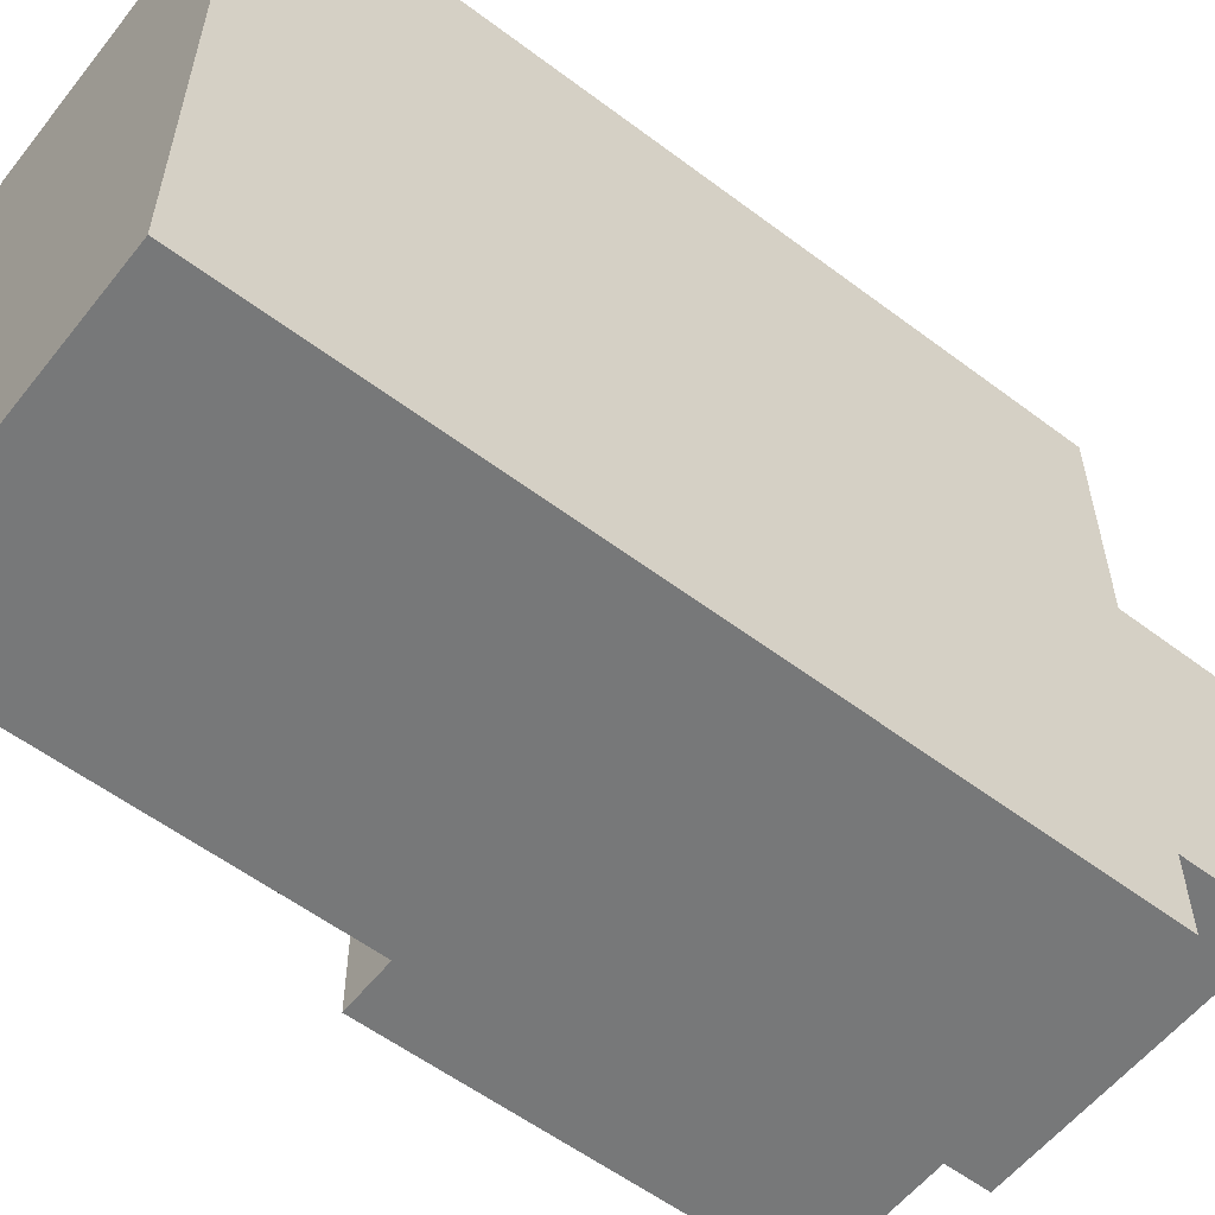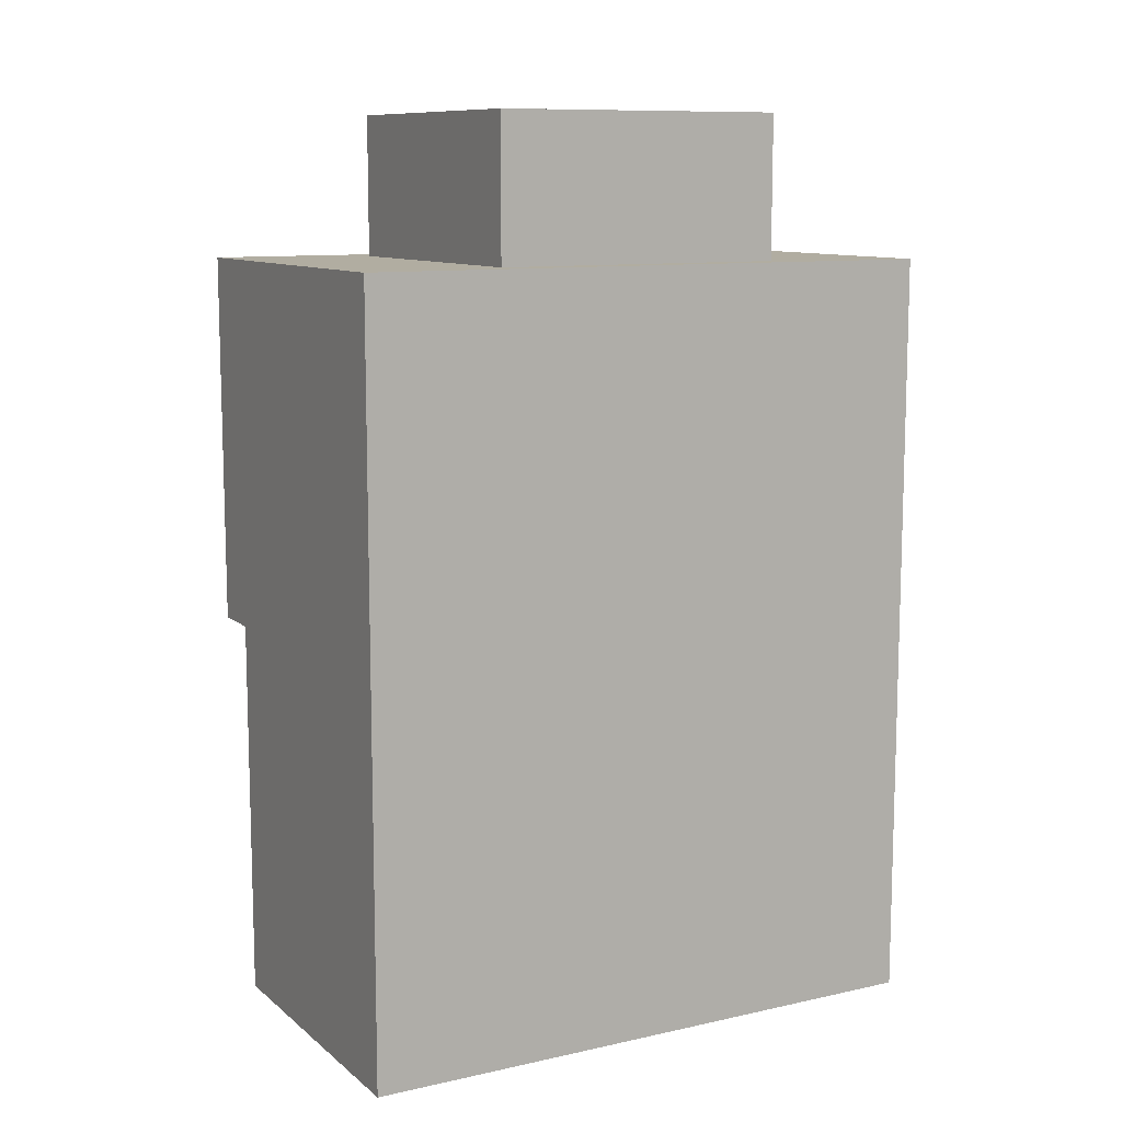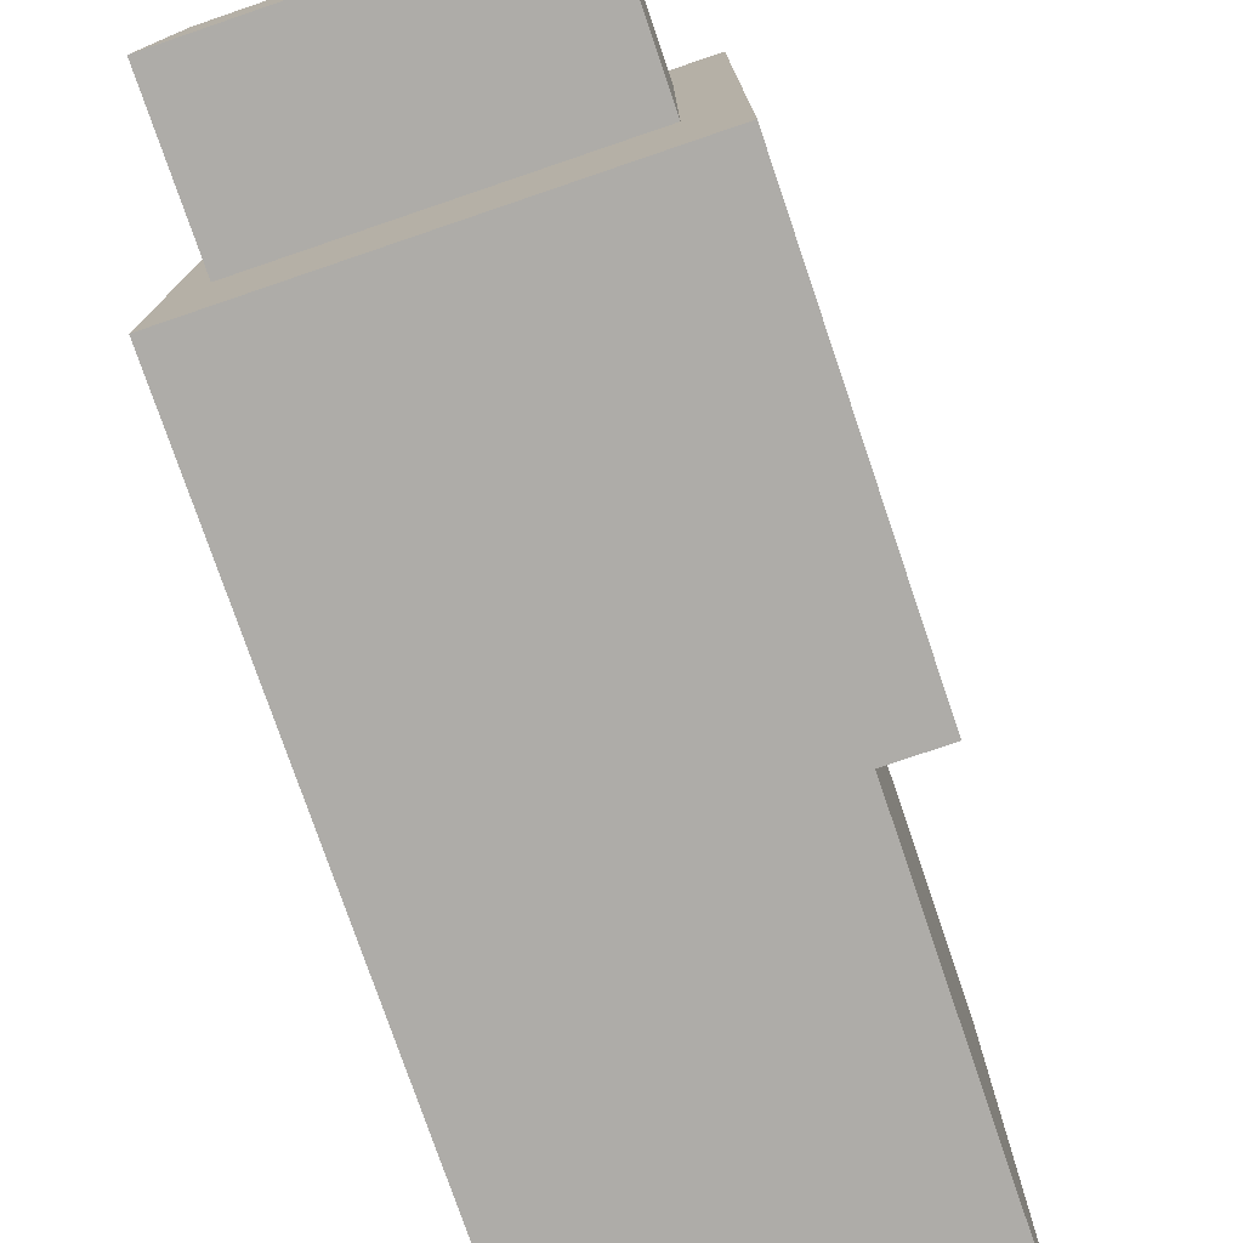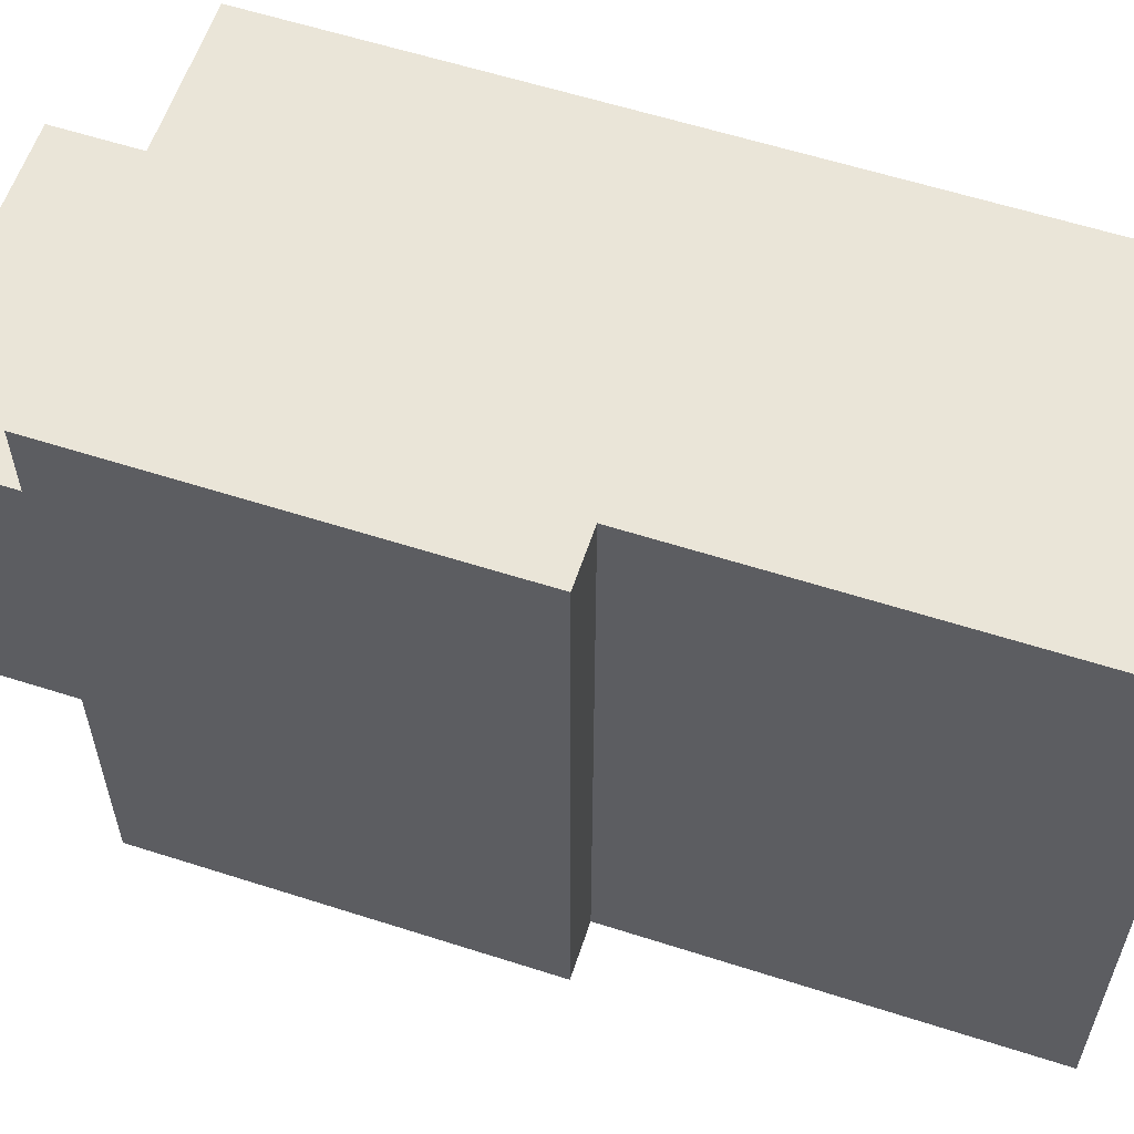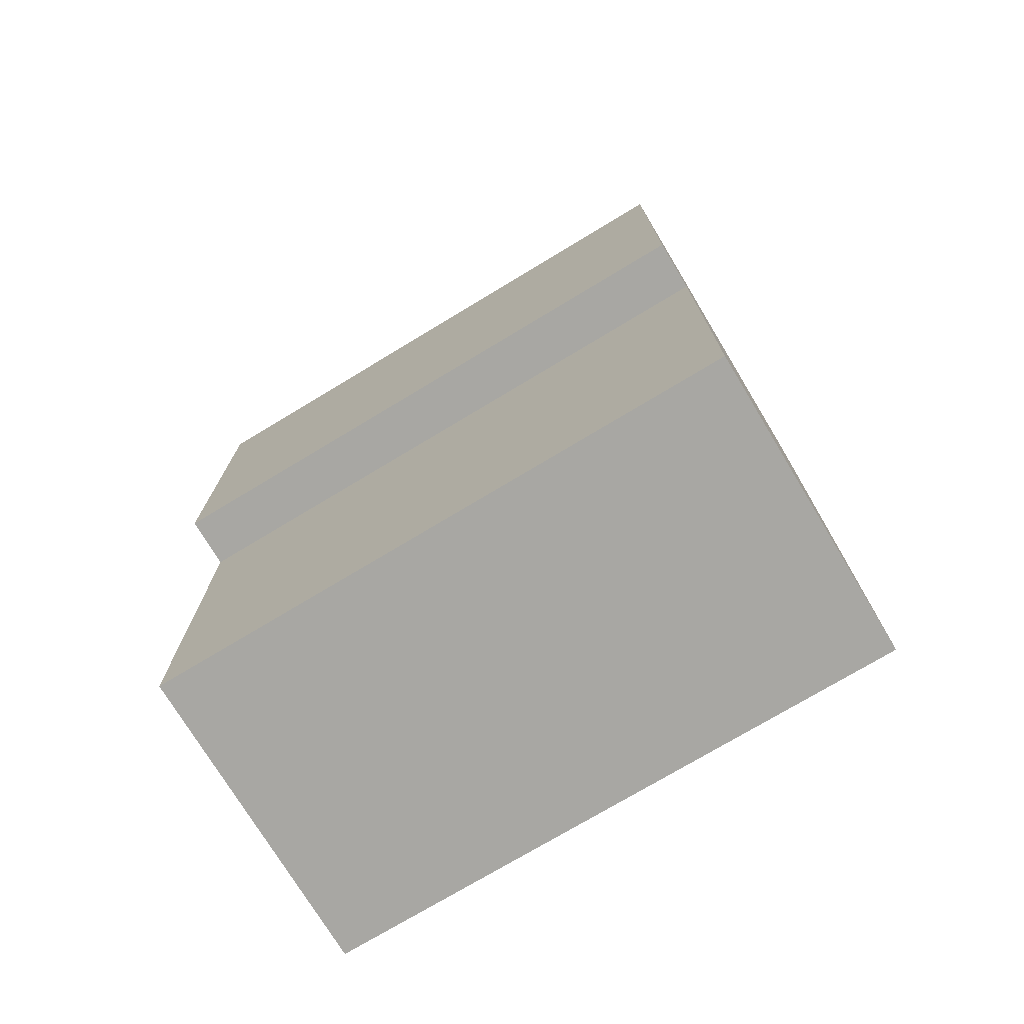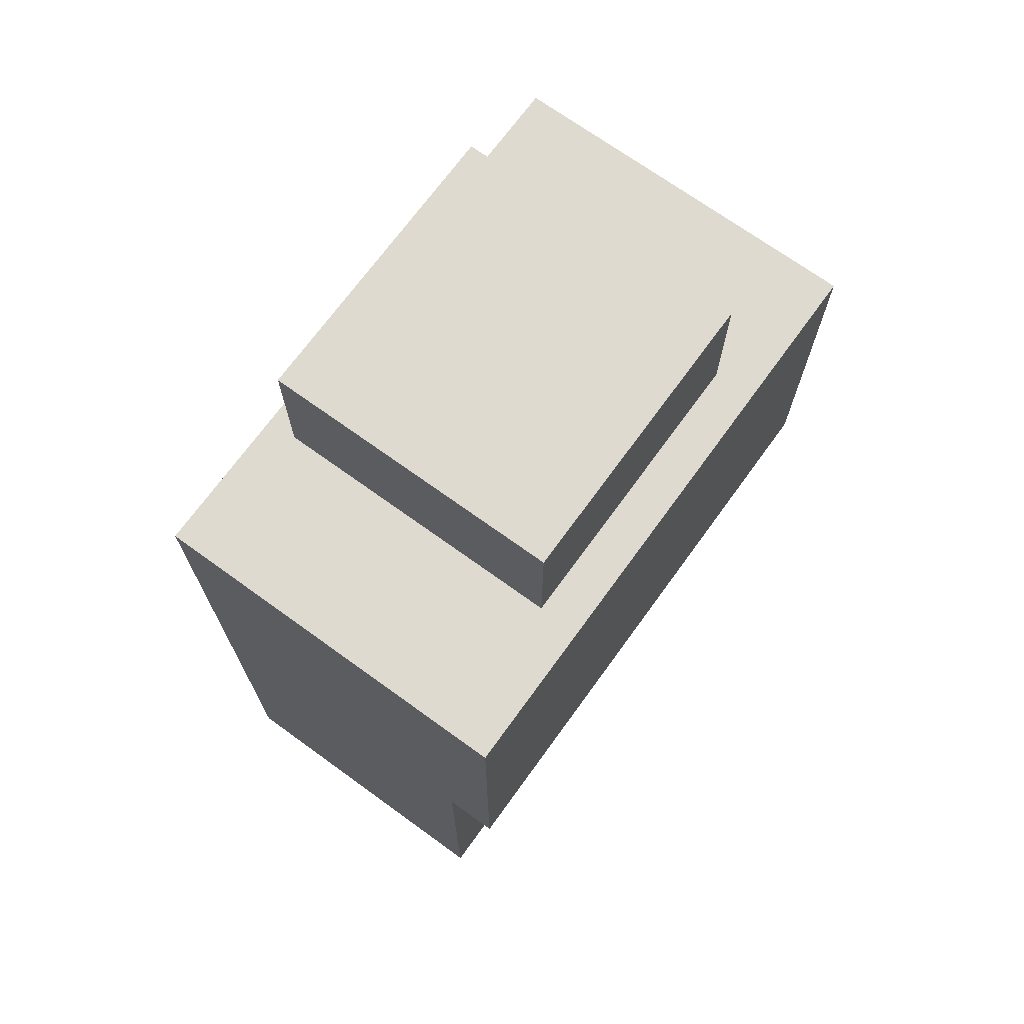
<metadata>
{"format":"obj","ext":"obj","renderer":"f3d","projection":"perspective","resolution":1024,"background":"white","views":[{"elev":-57.4,"azim":52.0,"up":"+Z"},{"elev":10.4,"azim":61.1,"up":"+Y"},{"elev":-76.8,"azim":-161.2,"up":"+Z"},{"elev":59.2,"azim":-71.7,"up":"+Z"},{"elev":-74.5,"azim":-58.9,"up":"+Y"},{"elev":70.8,"azim":-144.1,"up":"+Y"}]}
</metadata>
<code>
g Player_Body
v -0.2185 1.47 -0.125
v -0.2185 1.47 0.125
v 0.03149 1.47 0.125
v 0.03149 1.47 -0.125
v -0.2185 1.618 -0.125
v 0.03149 1.618 -0.125
v 0.03149 1.618 0.125
v -0.2185 1.618 0.125
v -0.2185 1.47 -0.125
v -0.2185 1.618 -0.125
v -0.2185 1.618 0.125
v -0.2185 1.47 0.125
v -0.2185 1.47 0.125
v -0.2185 1.618 0.125
v 0.03149 1.618 0.125
v 0.03149 1.47 0.125
v 0.03149 1.47 0.125
v 0.03149 1.618 0.125
v 0.03149 1.618 -0.125
v 0.03149 1.47 -0.125
v 0.03149 1.47 -0.125
v 0.03149 1.618 -0.125
v -0.2185 1.618 -0.125
v -0.2185 1.47 -0.125
v 0.05675 0.8566 0.2509
v 0.05675 0.8566 -0.2491
v -0.2099 0.8566 -0.2491
v -0.2099 0.8566 0.2509
v 0.05675 0.8566 -0.2491
v 0.05675 1.499 -0.2491
v -0.2099 1.499 -0.2491
v -0.2099 0.8566 -0.2491
v -0.2099 1.184 -0.2491
v -0.2537 1.184 -0.2491
v -0.2537 1.499 -0.2491
v -0.2537 1.184 0.2509
v -0.2537 1.184 -0.2491
v -0.2537 1.499 -0.2491
v -0.2537 1.499 0.2509
v -0.2537 1.499 0.2509
v -0.2537 1.499 -0.2491
v -0.2099 1.499 -0.2491
v 0.05675 1.499 0.2509
v -0.2099 1.499 0.2509
v 0.05675 1.499 -0.2491
v -0.2099 1.184 -0.2491
v -0.2537 1.184 -0.2491
v -0.2537 1.184 0.2509
v -0.2099 1.184 0.2509
v -0.2099 1.184 0.2509
v -0.2537 1.184 0.2509
v -0.2537 1.499 0.2509
v -0.2099 1.499 0.2509
v -0.2099 0.8566 0.2509
v 0.05675 0.8566 0.2509
v 0.05675 1.499 0.2509
v -0.2099 1.184 0.2509
v -0.2099 0.8566 0.2509
v -0.2099 0.8566 -0.2491
v -0.2099 1.184 -0.2491
v 0.05675 0.8566 0.2509
v 0.05675 1.499 0.2509
v 0.05675 1.499 -0.2491
v 0.05675 0.8566 -0.2491
g Player_Body_0
f 3 2 1
f 4 3 1
f 7 6 5
f 8 7 5
f 11 10 9
f 12 11 9
f 15 14 13
f 16 15 13
f 19 18 17
f 20 19 17
f 23 22 21
f 24 23 21
f 27 26 25
f 28 27 25
f 31 30 29
f 29 32 31
f 32 33 31
f 33 34 31
f 34 35 31
f 38 37 36
f 39 38 36
f 42 41 40
f 40 43 42
f 40 44 43
f 45 42 43
f 48 47 46
f 49 48 46
f 52 51 50
f 53 52 50
f 53 50 54
f 53 54 55
f 55 56 53
f 59 58 57
f 60 59 57
f 63 62 61
f 64 63 61

</code>
